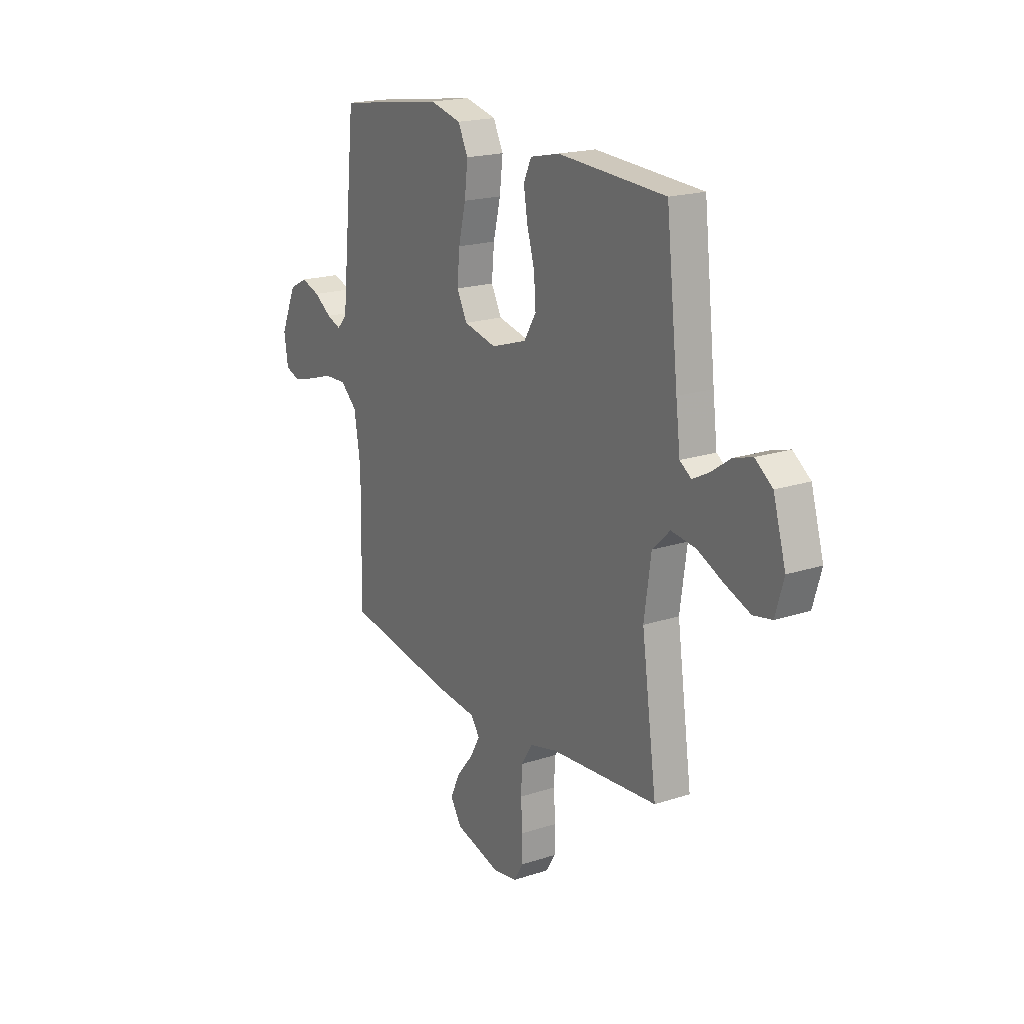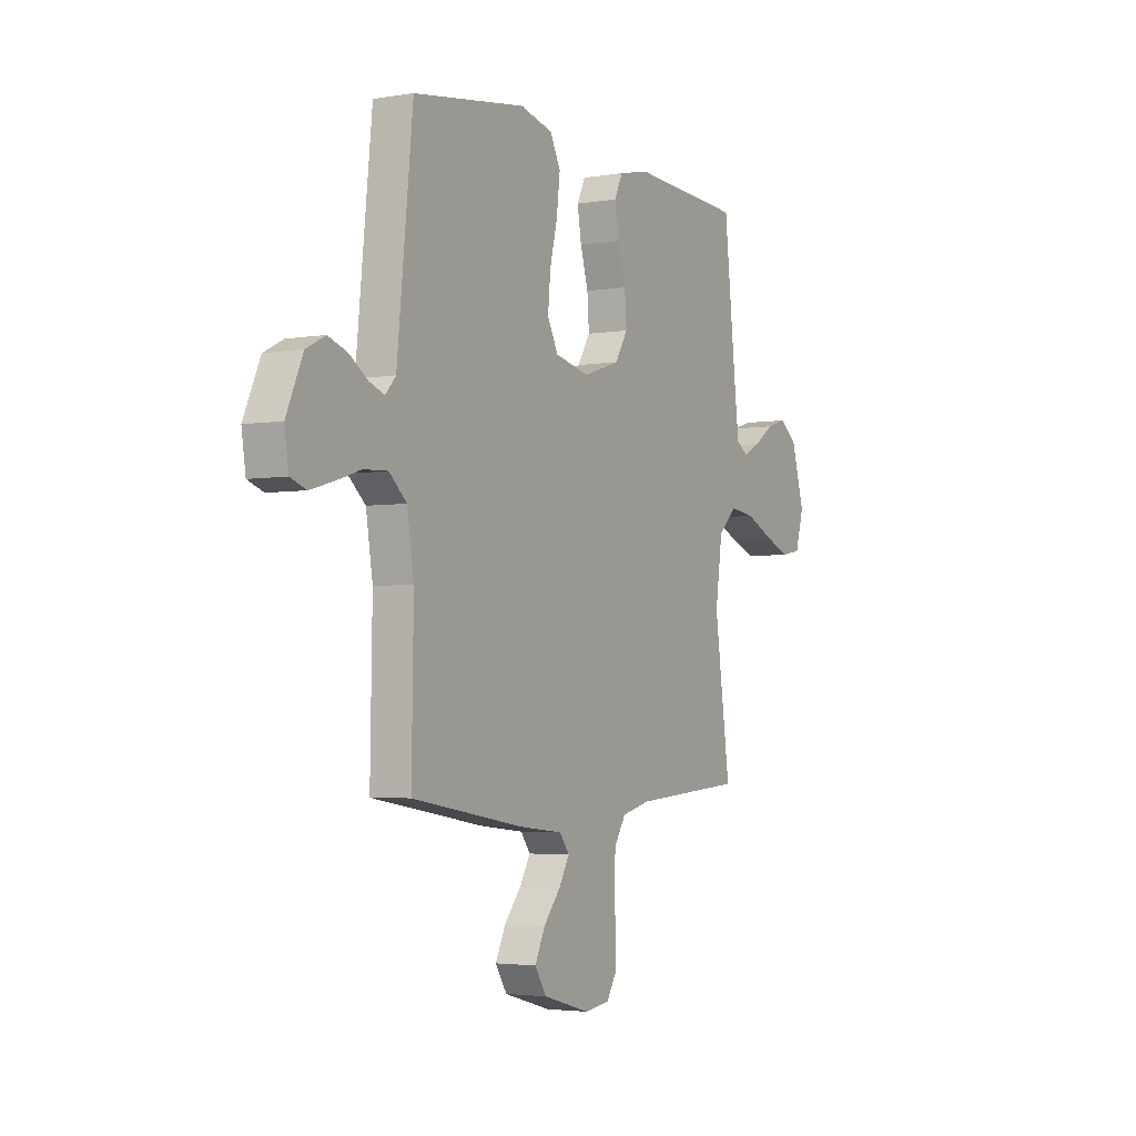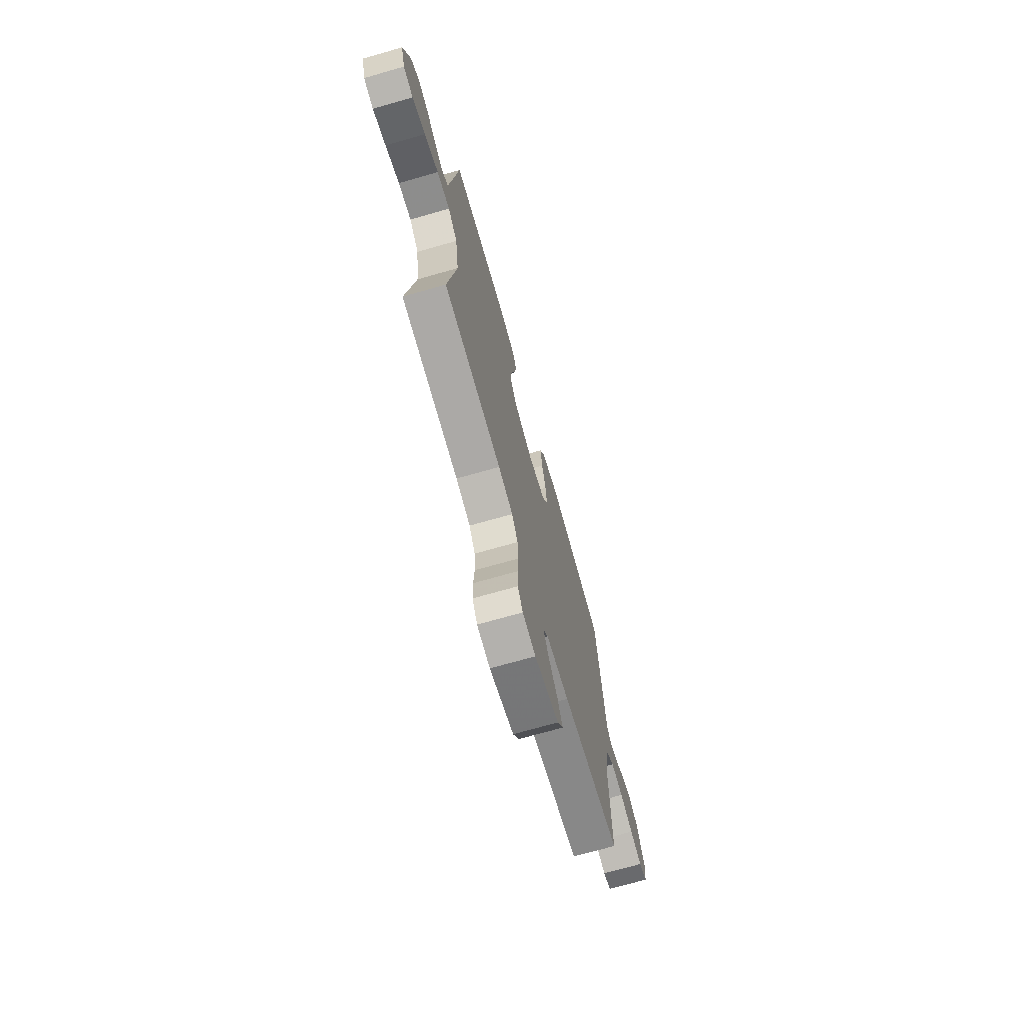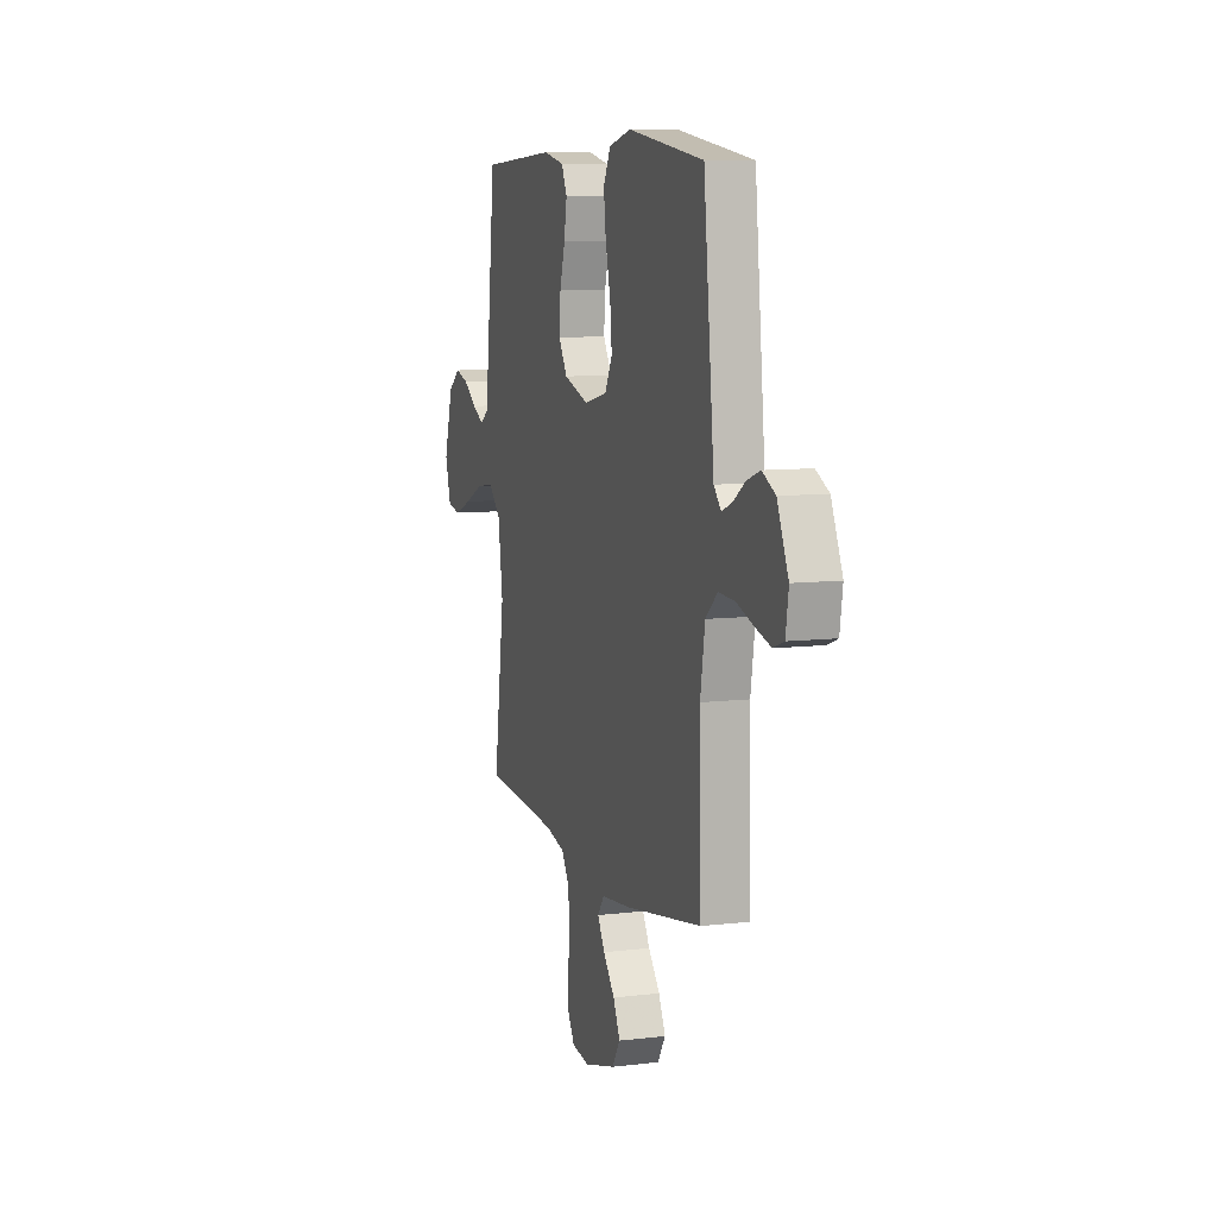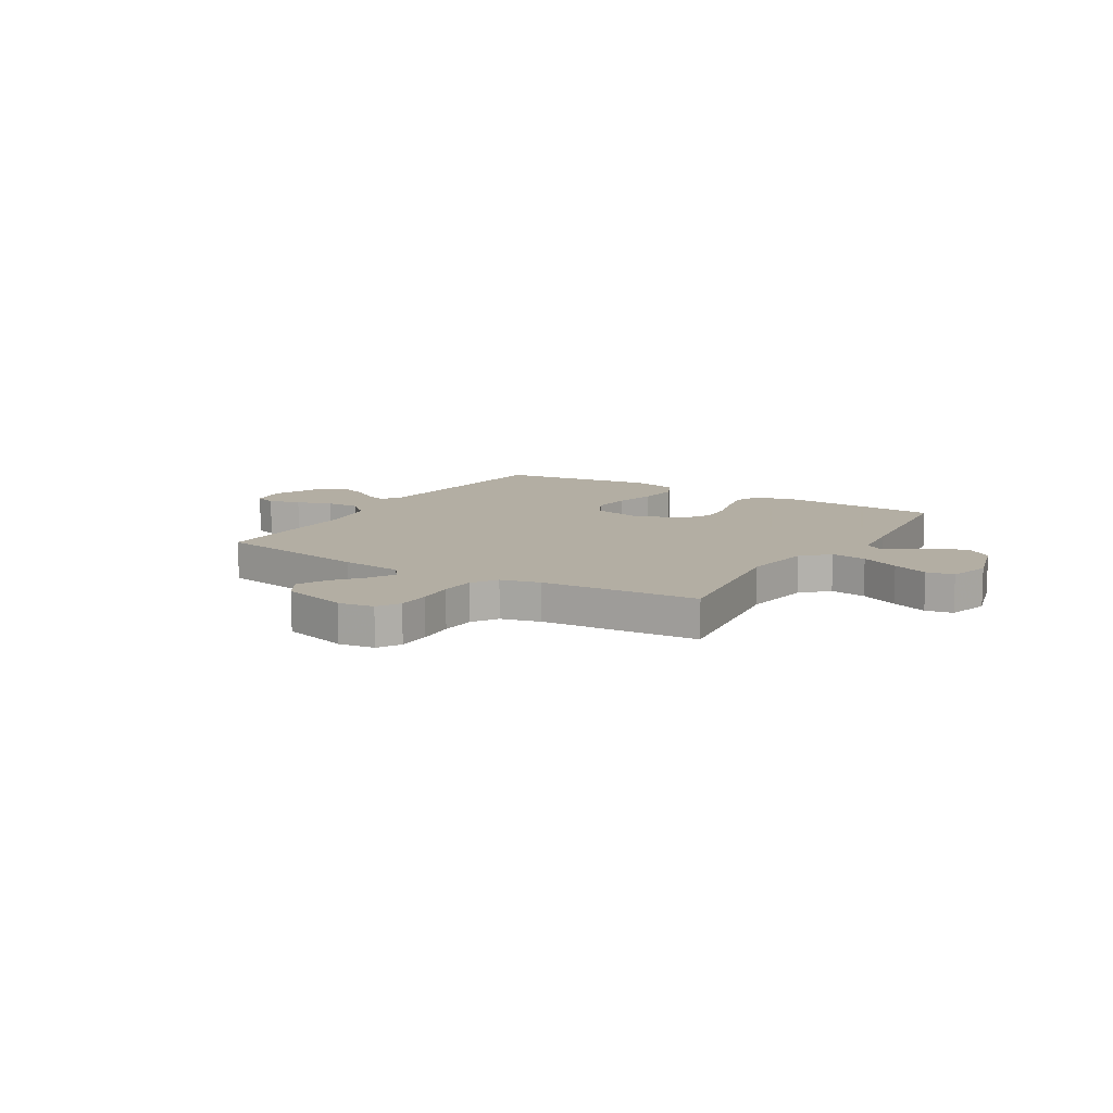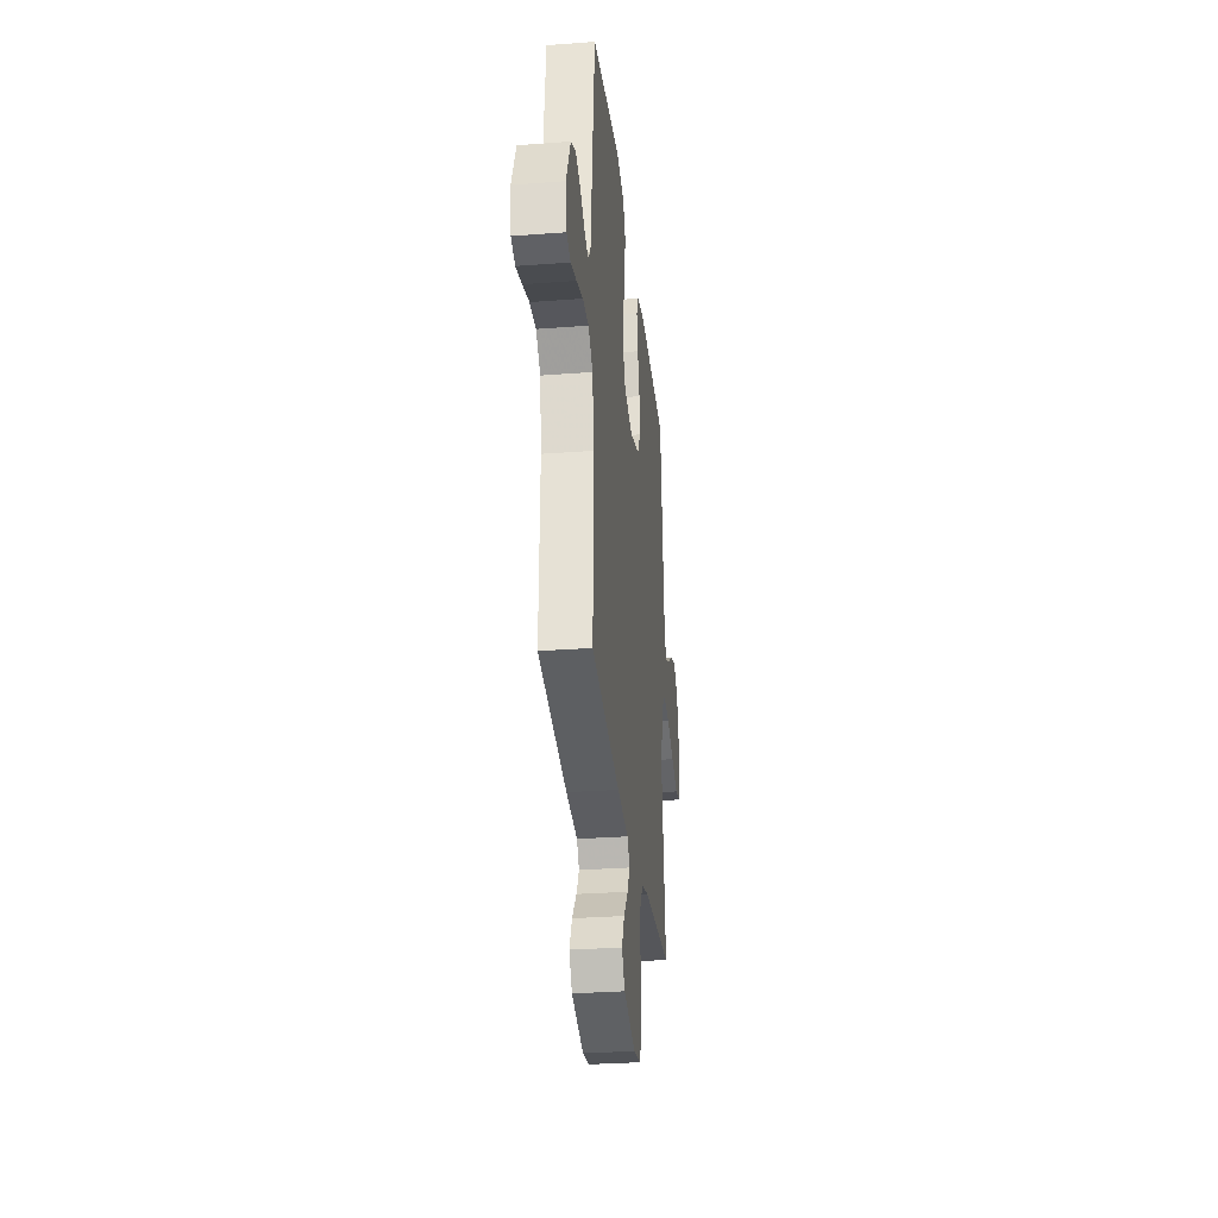
<metadata>
{"format":"obj","ext":"obj","renderer":"f3d","projection":"perspective","resolution":1024,"background":"white","views":[{"elev":19.2,"azim":-121.8,"up":"+Z"},{"elev":-3.4,"azim":119.8,"up":"+Z"},{"elev":-71.6,"azim":-74.1,"up":"+Z"},{"elev":8.7,"azim":72.1,"up":"+Z"},{"elev":10.9,"azim":-148.6,"up":"+Y"},{"elev":-30.2,"azim":96.3,"up":"+Z"}]}
</metadata>
<code>
v 0.5 0.07 -0.5
v 0.2 0.07 -0.55
v 0.082 0.07 -0.563
v 0.056 0.07 -0.598
v 0.084 0.07 -0.647
v 0.13 0.07 -0.703
v 0.157 0.07 -0.76
v 0.126 0.07 -0.809
v 0 0.07 -0.844
v -0.068 0.07 -0.834
v -0.094 0.07 -0.791
v -0.095 0.07 -0.728
v -0.09 0.07 -0.657
v -0.094 0.07 -0.591
v -0.125 0.07 -0.542
v -0.2 0.07 -0.523
v -0.5 0.07 -0.5
v -0.458 0.07 -0.2
v -0.477 0.07 -0.066
v -0.526 0.07 -0.019
v -0.594 0.07 -0.028
v -0.668 0.07 -0.062
v -0.737 0.07 -0.089
v -0.789 0.07 -0.079
v -0.812 0.07 0
v -0.777 0.07 0.12
v -0.729 0.07 0.156
v -0.676 0.07 0.14
v -0.623 0.07 0.103
v -0.577 0.07 0.079
v -0.545 0.07 0.101
v -0.533 0.07 0.2
v -0.5 0.07 0.5
v -0.2 0.07 0.517
v -0.118 0.07 0.499
v -0.096 0.07 0.452
v -0.107 0.07 0.386
v -0.128 0.07 0.313
v -0.133 0.07 0.243
v -0.099 0.07 0.187
v 0 0.07 0.155
v 0.091 0.07 0.176
v 0.12 0.07 0.231
v 0.113 0.07 0.307
v 0.093 0.07 0.39
v 0.084 0.07 0.466
v 0.112 0.07 0.522
v 0.2 0.07 0.544
v 0.5 0.07 0.5
v 0.531 0.07 0.2
v 0.542 0.07 0.091
v 0.57 0.07 0.06
v 0.61 0.07 0.075
v 0.659 0.07 0.108
v 0.711 0.07 0.126
v 0.762 0.07 0.1
v 0.806 0.07 0
v 0.795 0.07 -0.072
v 0.753 0.07 -0.087
v 0.692 0.07 -0.07
v 0.624 0.07 -0.048
v 0.56 0.07 -0.045
v 0.513 0.07 -0.087
v 0.495 0.07 -0.2
v 0.5 0 -0.5
v 0.2 0 -0.55
v 0.082 0 -0.563
v 0.056 0 -0.598
v 0.084 0 -0.647
v 0.13 0 -0.703
v 0.157 0 -0.76
v 0.126 0 -0.809
v 0 0 -0.844
v -0.068 0 -0.834
v -0.094 0 -0.791
v -0.095 0 -0.728
v -0.09 0 -0.657
v -0.094 0 -0.591
v -0.125 0 -0.542
v -0.2 0 -0.523
v -0.5 0 -0.5
v -0.458 0 -0.2
v -0.477 0 -0.066
v -0.526 0 -0.019
v -0.594 0 -0.028
v -0.668 0 -0.062
v -0.737 0 -0.089
v -0.789 0 -0.079
v -0.812 0 0
v -0.777 0 0.12
v -0.729 0 0.156
v -0.676 0 0.14
v -0.623 0 0.103
v -0.577 0 0.079
v -0.545 0 0.101
v -0.533 0 0.2
v -0.5 0 0.5
v -0.2 0 0.517
v -0.118 0 0.499
v -0.096 0 0.452
v -0.107 0 0.386
v -0.128 0 0.313
v -0.133 0 0.243
v -0.099 0 0.187
v 0 0 0.155
v 0.091 0 0.176
v 0.12 0 0.231
v 0.113 0 0.307
v 0.093 0 0.39
v 0.084 0 0.466
v 0.112 0 0.522
v 0.2 0 0.544
v 0.5 0 0.5
v 0.531 0 0.2
v 0.542 0 0.091
v 0.57 0 0.06
v 0.61 0 0.075
v 0.659 0 0.108
v 0.711 0 0.126
v 0.762 0 0.1
v 0.806 0 0
v 0.795 0 -0.072
v 0.753 0 -0.087
v 0.692 0 -0.07
v 0.624 0 -0.048
v 0.56 0 -0.045
v 0.513 0 -0.087
v 0.495 0 -0.2
f 58 59 60 61
f 56 57 58 61
f 56 61 62
f 53 54 55 56
f 52 53 56 62
f 51 52 62 63
f 49 50 51 63
f 44 45 46 47
f 43 44 47 48
f 35 36 37 38
f 35 38 39
f 32 33 34 35
f 31 32 35 39
f 30 31 39 40
f 26 27 28 29
f 26 29 30
f 25 26 30
f 21 22 23 24
f 21 24 25 30
f 16 17 18
f 15 16 18 19
f 10 11 12 13
f 10 13 14
f 9 10 14
f 8 9 14
f 5 6 7 8
f 4 5 8 14
f 3 4 14 15
f 64 1 2 3
f 43 48 49 63
f 42 43 63 64
f 41 42 64 3
f 20 21 30 40
f 19 20 40 41
f 3 15 19 41
f 125 124 123 122
f 125 122 121 120
f 126 125 120
f 120 119 118 117
f 126 120 117 116
f 127 126 116 115
f 127 115 114 113
f 111 110 109 108
f 112 111 108 107
f 102 101 100 99
f 103 102 99
f 99 98 97 96
f 103 99 96 95
f 104 103 95 94
f 93 92 91 90
f 94 93 90
f 94 90 89
f 88 87 86 85
f 94 89 88 85
f 82 81 80
f 83 82 80 79
f 77 76 75 74
f 78 77 74
f 78 74 73
f 78 73 72
f 72 71 70 69
f 78 72 69 68
f 79 78 68 67
f 67 66 65 128
f 127 113 112 107
f 128 127 107 106
f 67 128 106 105
f 104 94 85 84
f 105 104 84 83
f 105 83 79 67
f 1 65 66 2
f 2 66 67 3
f 3 67 68 4
f 4 68 69 5
f 5 69 70 6
f 6 70 71 7
f 7 71 72 8
f 8 72 73 9
f 9 73 74 10
f 10 74 75 11
f 11 75 76 12
f 12 76 77 13
f 13 77 78 14
f 14 78 79 15
f 15 79 80 16
f 16 80 81 17
f 17 81 82 18
f 18 82 83 19
f 19 83 84 20
f 20 84 85 21
f 21 85 86 22
f 22 86 87 23
f 23 87 88 24
f 24 88 89 25
f 25 89 90 26
f 26 90 91 27
f 27 91 92 28
f 28 92 93 29
f 29 93 94 30
f 30 94 95 31
f 31 95 96 32
f 32 96 97 33
f 33 97 98 34
f 34 98 99 35
f 35 99 100 36
f 36 100 101 37
f 37 101 102 38
f 38 102 103 39
f 39 103 104 40
f 40 104 105 41
f 41 105 106 42
f 42 106 107 43
f 43 107 108 44
f 44 108 109 45
f 45 109 110 46
f 46 110 111 47
f 47 111 112 48
f 48 112 113 49
f 49 113 114 50
f 50 114 115 51
f 51 115 116 52
f 52 116 117 53
f 53 117 118 54
f 54 118 119 55
f 55 119 120 56
f 56 120 121 57
f 57 121 122 58
f 58 122 123 59
f 59 123 124 60
f 60 124 125 61
f 61 125 126 62
f 62 126 127 63
f 63 127 128 64
f 64 128 65 1

</code>
